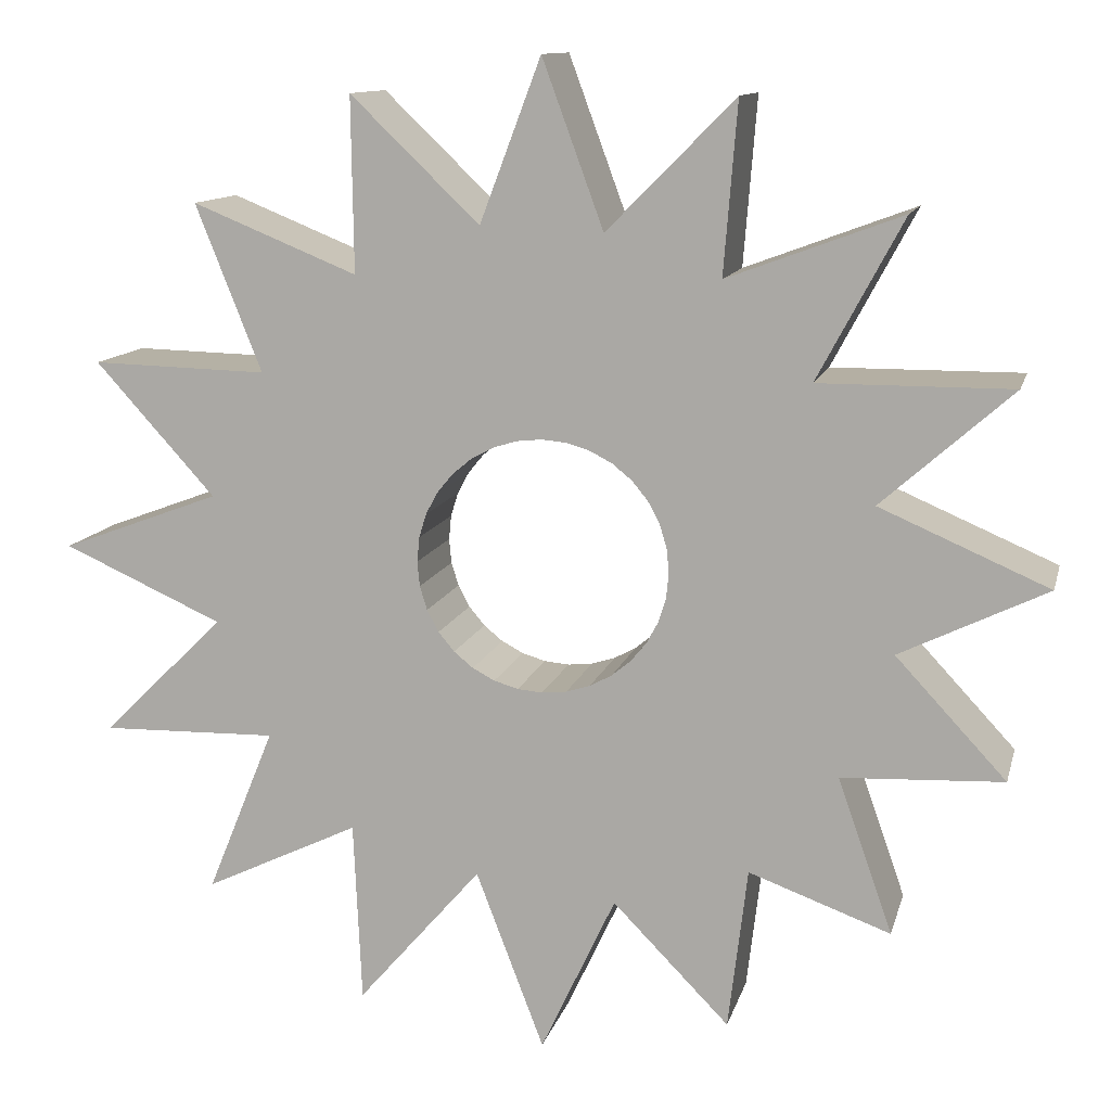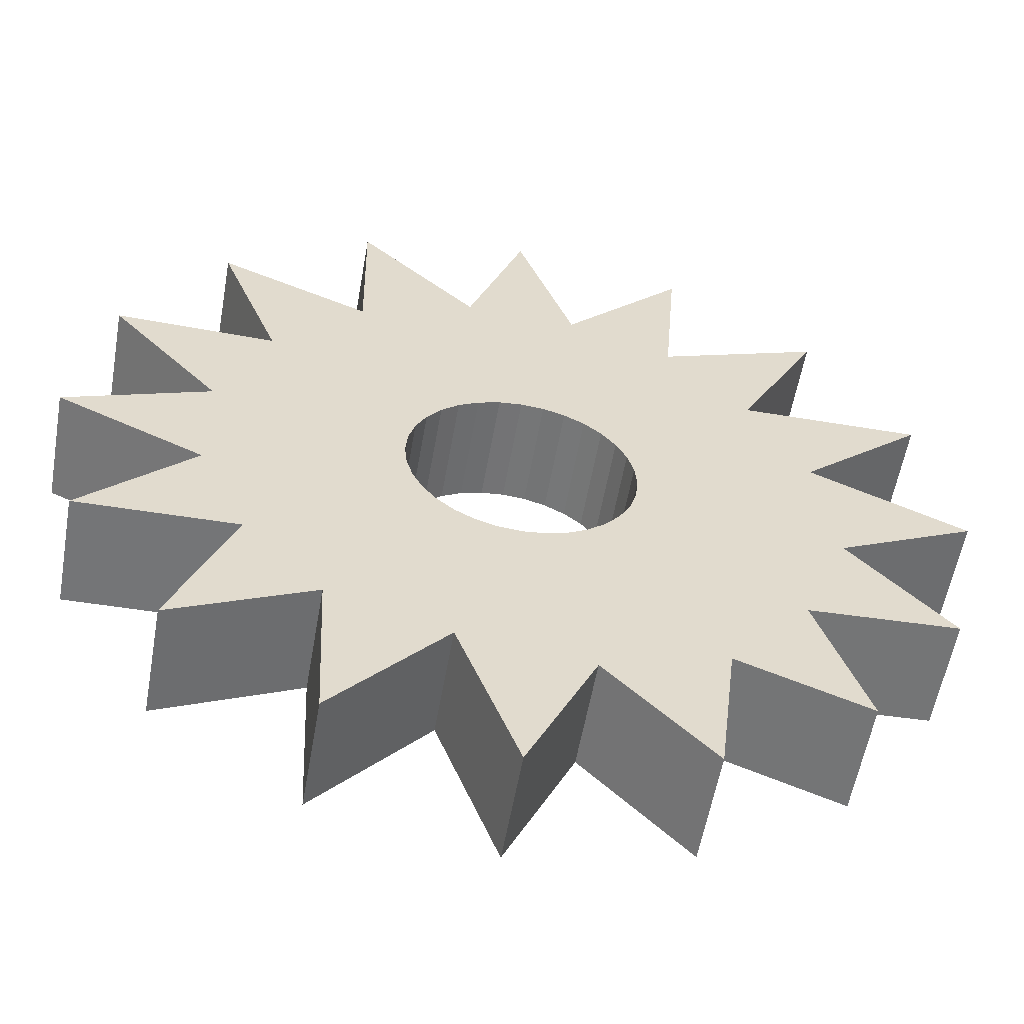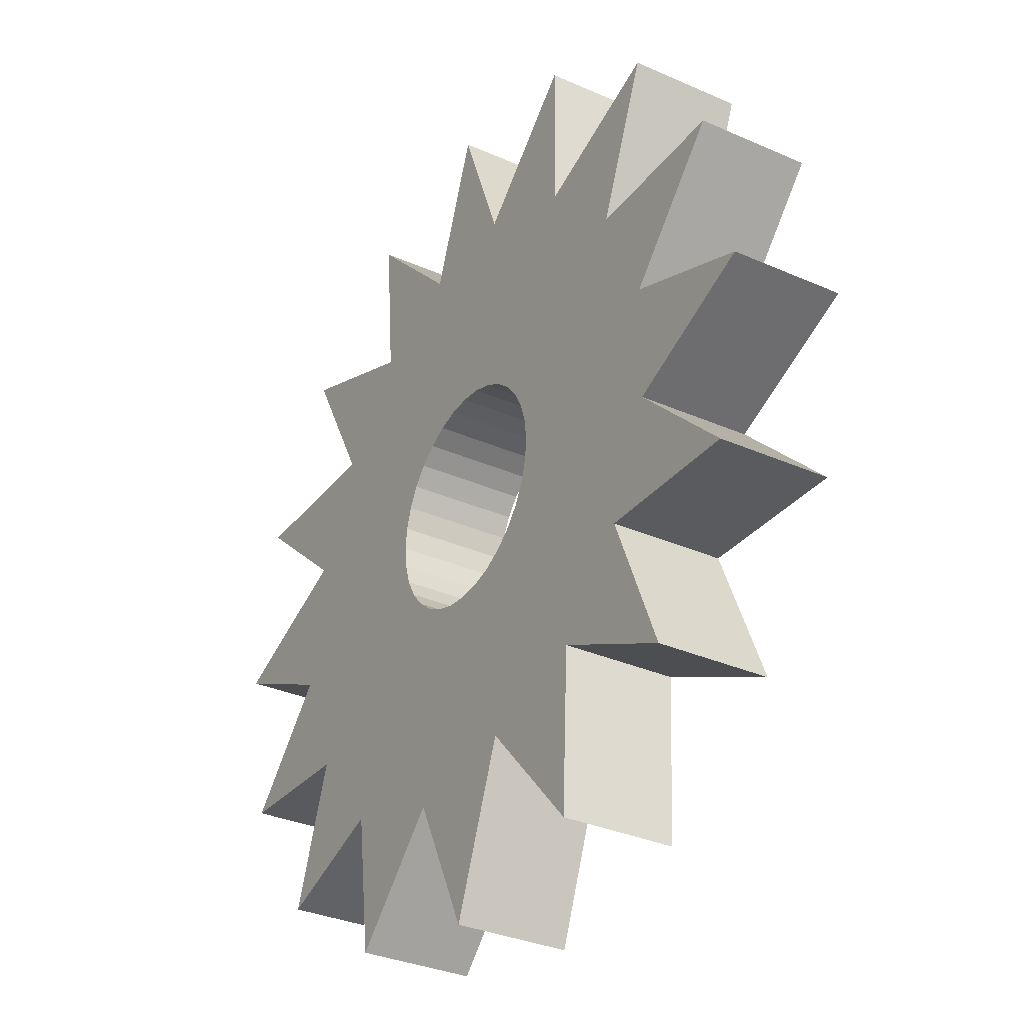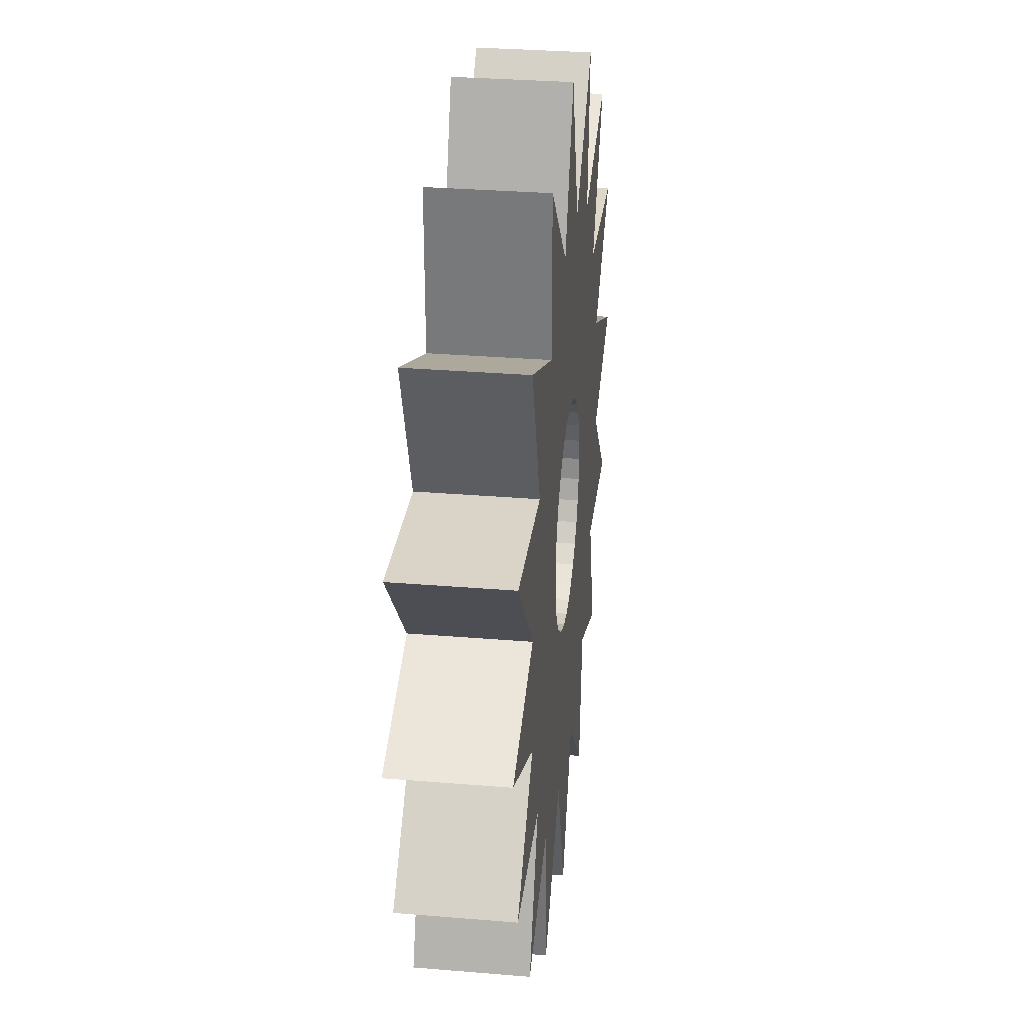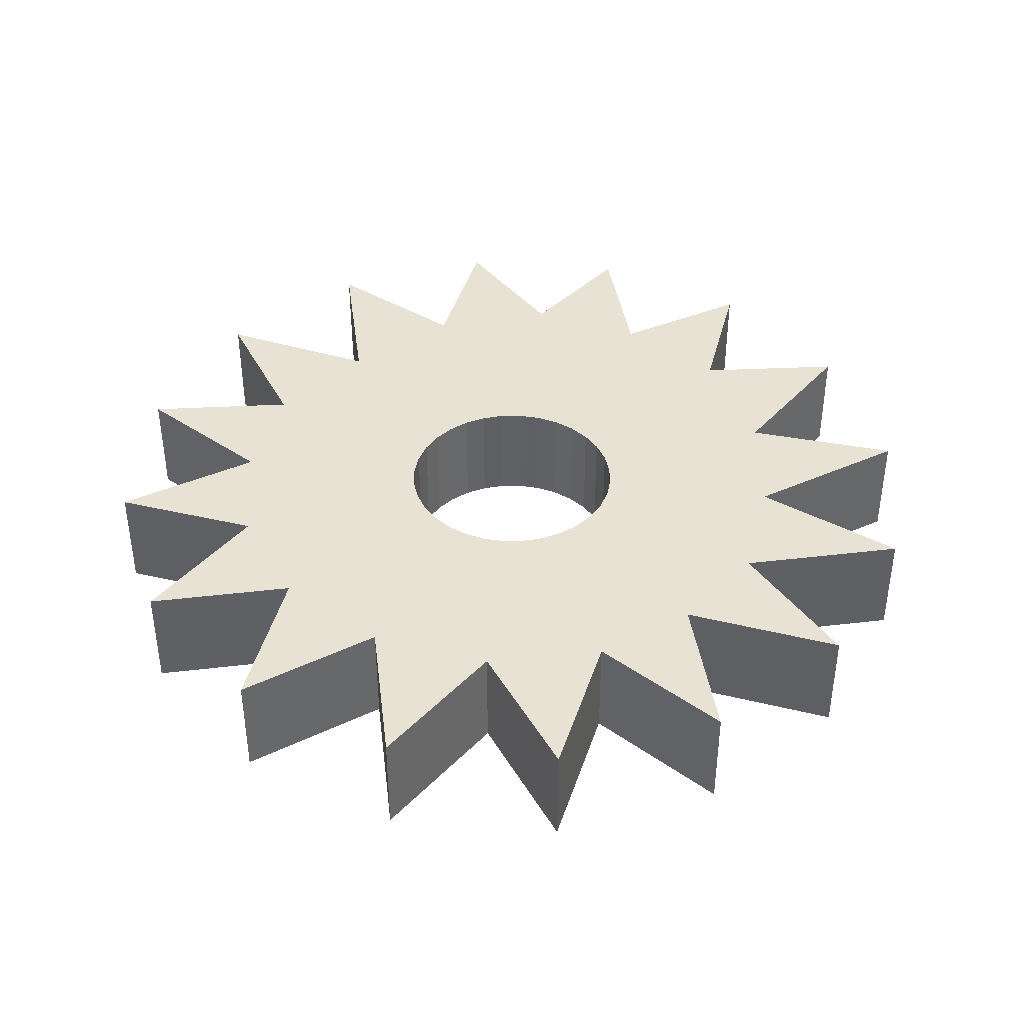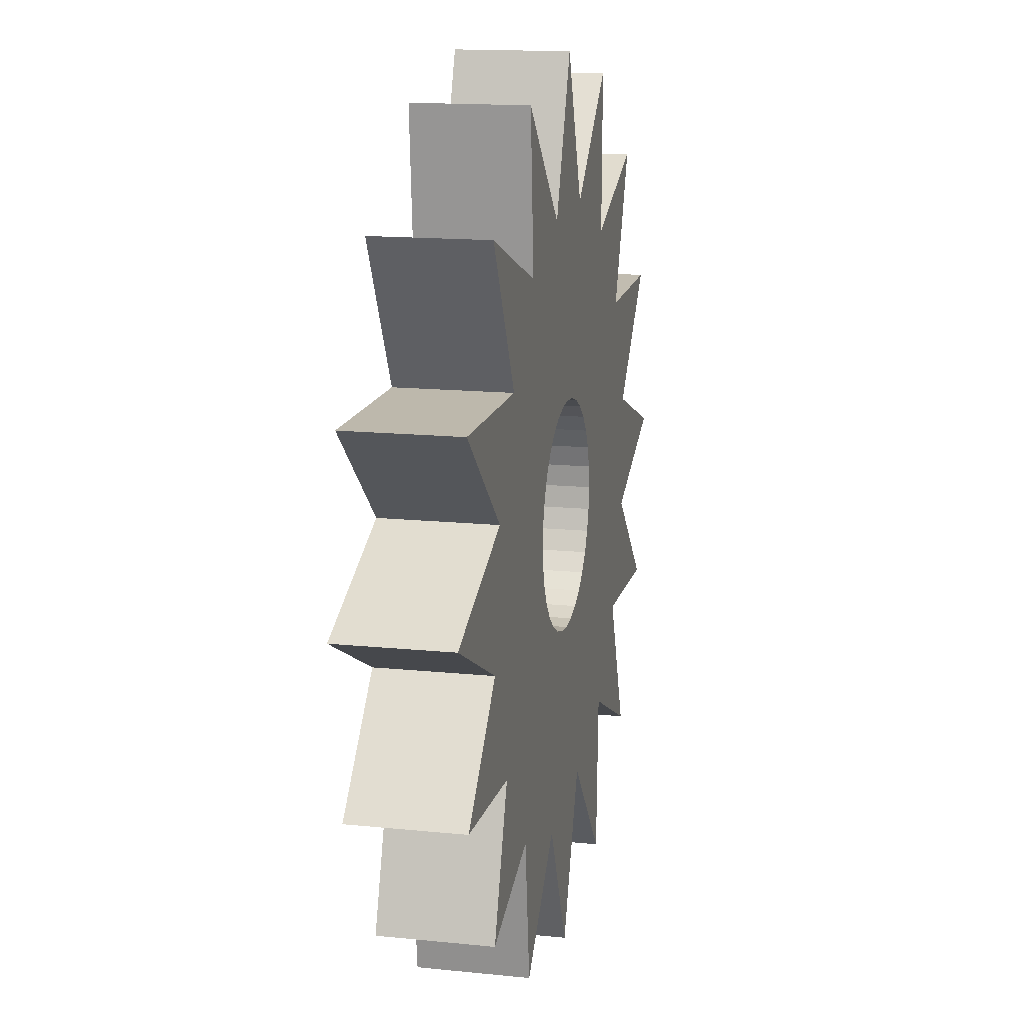
<metadata>
{"format":"obj","ext":"obj","renderer":"f3d","projection":"perspective","resolution":1024,"background":"white","views":[{"elev":11.2,"azim":12.8,"up":"+Z"},{"elev":-56.5,"azim":-9.9,"up":"+Z"},{"elev":-32.5,"azim":-121.7,"up":"+Z"},{"elev":30.4,"azim":-83.1,"up":"+Z"},{"elev":40.7,"azim":-28.5,"up":"+Y"},{"elev":14.7,"azim":102.6,"up":"+Z"}]}
</metadata>
<code>
o Cylinder
v 0 -0.3155 -2.94
v 0 0.4089 -2.94
v 0.4404 -0.3155 -2.013
v 0.4404 0.4089 -2.013
v 1.125 -0.3155 -2.716
v 1.125 0.4089 -2.716
v 1.241 -0.3155 -1.766
v 1.241 0.4089 -1.766
v 2.079 -0.3155 -2.079
v 2.079 0.4089 -2.079
v 1.758 -0.3155 -1.159
v 1.758 0.4089 -1.159
v 2.716 -0.3155 -1.125
v 2.716 0.4089 -1.125
v 2.062 -0.3155 -0.4166
v 2.062 0.4089 -0.4166
v 2.94 -0.3155 0
v 2.94 0.4089 0
v 1.934 -0.3155 0.4396
v 1.934 0.4089 0.4396
v 2.716 -0.3155 1.125
v 2.716 0.4089 1.125
v 1.566 -0.3155 1.126
v 1.566 0.4089 1.126
v 2.079 -0.3155 2.079
v 2.079 0.4089 2.079
v 1.043 -0.3155 1.698
v 1.043 0.4089 1.698
v 1.125 -0.3155 2.716
v 1.125 0.4089 2.716
v 0.3629 -0.3155 1.946
v 0.3629 0.4089 1.946
v -0 -0.3155 2.94
v -0 0.4089 2.94
v -0.3621 -0.3155 1.976
v -0.3621 0.4089 1.976
v -1.125 -0.3155 2.716
v -1.125 0.4089 2.716
v -1.11 -0.3155 1.68
v -1.11 0.4089 1.68
v -2.079 -0.3155 2.079
v -2.079 0.4089 2.079
v -1.688 -0.3155 1.093
v -1.688 0.4089 1.093
v -2.716 -0.3155 1.125
v -2.716 0.4089 1.125
v -2.012 -0.3155 0.3421
v -2.012 0.4089 0.3421
v -2.94 -0.3155 -0
v -2.94 0.4089 -0
v -2.004 -0.3155 -0.426
v -2.004 0.4089 -0.426
v -2.716 -0.3155 -1.125
v -2.716 0.4089 -1.125
v -1.689 -0.3155 -1.113
v -1.689 0.4089 -1.113
v -2.079 -0.3155 -2.079
v -2.079 0.4089 -2.079
v -1.175 -0.3155 -1.657
v -1.175 0.4089 -1.657
v -1.125 -0.3155 -2.716
v -1.125 0.4089 -2.716
v -0.4002 -0.3155 -1.893
v -0.4002 0.4089 -1.893
v -0.7523 0.4089 -0
v -0.695 0.4089 0.2879
v -0.7379 0.4089 0.1468
v -0.7379 0.4089 -0.1468
v -0.532 0.4089 0.532
v -0.6255 0.4089 0.418
v -0.6255 0.4089 -0.418
v -0.695 0.4089 -0.2879
v -0.532 0.4089 -0.532
v -0.2879 0.4089 0.695
v -0.418 0.4089 0.6255
v -0.418 0.4089 -0.6255
v -0.1468 0.4089 -0.7379
v 0.1468 0.4089 -0.7379
v 0 0.4089 -0.7523
v -0.1468 0.4089 0.7379
v -0.2879 0.4089 -0.695
v -0 0.4089 0.7523
v 0.1468 0.4089 0.7379
v 0.418 0.4089 -0.6255
v 0.418 0.4089 0.6255
v 0.2879 0.4089 -0.695
v 0.2879 0.4089 0.695
v 0.6255 0.4089 0.418
v 0.6255 0.4089 -0.418
v 0.7523 0.4089 0
v 0.7379 0.4089 -0.1468
v 0.695 0.4089 0.2879
v 0.7379 0.4089 0.1468
v 0.532 0.4089 0.532
v 0.695 0.4089 -0.2879
v 0.532 0.4089 -0.532
v -0.1468 -0.3155 -0.7379
v 0 -0.3155 -0.7523
v 0.1468 -0.3155 -0.7379
v 0.2879 -0.3155 -0.695
v 0.418 -0.3155 0.6255
v 0.2879 -0.3155 0.695
v 0.418 -0.3155 -0.6255
v 0.1468 -0.3155 0.7379
v 0.6255 -0.3155 0.418
v 0.532 -0.3155 0.532
v 0.6255 -0.3155 -0.418
v 0.7523 -0.3155 0
v 0.7379 -0.3155 -0.1468
v 0.695 -0.3155 0.2879
v 0.7379 -0.3155 0.1468
v 0.695 -0.3155 -0.2879
v 0.532 -0.3155 -0.532
v -0.7523 -0.3155 -0
v -0.695 -0.3155 0.2879
v -0.7379 -0.3155 0.1468
v -0.7379 -0.3155 -0.1468
v -0.6255 -0.3155 0.418
v -0.6255 -0.3155 -0.418
v -0.532 -0.3155 0.532
v -0.695 -0.3155 -0.2879
v -0.2879 -0.3155 -0.695
v -0.418 -0.3155 0.6255
v -0.418 -0.3155 -0.6255
v -0 -0.3155 0.7523
v -0.1468 -0.3155 0.7379
v -0.2879 -0.3155 0.695
v -0.532 -0.3155 -0.532
f 2 3 1
f 4 5 3
f 6 7 5
f 8 9 7
f 9 12 11
f 12 13 11
f 14 15 13
f 16 17 15
f 18 19 17
f 20 21 19
f 22 23 21
f 24 25 23
f 26 27 25
f 28 29 27
f 30 31 29
f 32 33 31
f 34 35 33
f 36 37 35
f 38 39 37
f 40 41 39
f 42 43 41
f 44 45 43
f 46 47 45
f 48 49 47
f 50 51 49
f 52 53 51
f 54 55 53
f 56 57 55
f 58 59 57
f 60 61 59
f 73 76 4
f 85 87 36
f 62 63 61
f 64 1 63
f 19 105 110
f 47 116 115
f 78 98 99
f 86 99 100
f 84 100 103
f 96 103 113
f 96 107 89
f 89 112 95
f 95 109 91
f 91 108 90
f 90 111 93
f 93 110 92
f 92 105 88
f 88 106 94
f 94 101 85
f 85 102 87
f 87 104 83
f 83 125 82
f 82 126 80
f 80 127 74
f 74 123 75
f 75 120 69
f 70 120 118
f 115 70 118
f 67 115 116
f 65 116 114
f 68 114 117
f 72 117 121
f 71 121 119
f 73 119 128
f 76 128 124
f 81 124 122
f 77 122 97
f 79 97 98
f 2 4 3
f 4 6 5
f 6 8 7
f 8 10 9
f 9 10 12
f 12 14 13
f 14 16 15
f 16 18 17
f 18 20 19
f 20 22 21
f 22 24 23
f 24 26 25
f 26 28 27
f 28 30 29
f 30 32 31
f 32 34 33
f 34 36 35
f 36 38 37
f 38 40 39
f 40 42 41
f 42 44 43
f 44 46 45
f 46 48 47
f 48 50 49
f 50 52 51
f 52 54 53
f 54 56 55
f 56 58 57
f 58 60 59
f 60 62 61
f 60 58 56
f 56 54 52
f 52 50 48
f 48 46 44
f 44 42 40
f 40 38 36
f 36 80 74
f 36 74 75
f 44 40 36
f 52 48 44
f 60 56 52
f 64 62 60
f 4 2 64
f 8 6 4
f 12 10 8
f 16 14 12
f 20 18 16
f 90 93 20
f 91 90 20
f 20 16 12
f 12 8 4
f 4 64 60
f 60 52 44
f 44 36 75
f 44 75 69
f 4 60 44
f 20 12 4
f 95 91 20
f 89 95 20
f 44 69 70
f 44 70 66
f 89 20 4
f 96 89 4
f 44 66 67
f 44 67 65
f 84 96 4
f 86 84 4
f 44 65 68
f 44 68 72
f 78 86 4
f 79 78 4
f 44 72 71
f 4 44 71
f 77 79 4
f 81 77 4
f 4 71 73
f 76 81 4
f 32 30 28
f 28 26 24
f 24 22 20
f 20 93 92
f 20 92 88
f 28 24 20
f 36 34 32
f 32 28 20
f 20 88 94
f 20 94 85
f 36 32 20
f 82 80 36
f 83 82 36
f 36 20 85
f 87 83 36
f 62 64 63
f 64 2 1
f 97 63 1
f 3 5 7
f 97 1 3
f 98 97 3
f 7 9 11
f 98 3 7
f 99 98 7
f 11 13 15
f 99 7 11
f 100 99 11
f 15 17 19
f 100 11 15
f 103 100 15
f 19 21 23
f 103 15 19
f 113 103 19
f 23 25 27
f 107 113 19
f 112 107 19
f 19 23 27
f 27 29 31
f 31 104 102
f 31 102 101
f 19 27 31
f 109 112 19
f 108 109 19
f 19 31 101
f 19 101 106
f 111 108 19
f 110 111 19
f 19 106 105
f 125 104 31
f 31 33 35
f 35 37 39
f 39 41 43
f 43 45 47
f 47 49 51
f 51 53 55
f 55 57 59
f 59 61 63
f 63 97 122
f 63 122 124
f 55 59 63
f 47 51 55
f 39 43 47
f 31 35 39
f 126 125 31
f 127 126 31
f 31 39 47
f 47 55 63
f 63 124 128
f 63 128 119
f 127 31 47
f 123 127 47
f 47 63 119
f 47 119 121
f 120 123 47
f 118 120 47
f 47 121 117
f 47 117 114
f 115 118 47
f 47 114 116
f 78 79 98
f 86 78 99
f 84 86 100
f 96 84 103
f 96 113 107
f 89 107 112
f 95 112 109
f 91 109 108
f 90 108 111
f 93 111 110
f 92 110 105
f 88 105 106
f 94 106 101
f 85 101 102
f 87 102 104
f 83 104 125
f 82 125 126
f 80 126 127
f 74 127 123
f 75 123 120
f 70 69 120
f 115 66 70
f 67 66 115
f 65 67 116
f 68 65 114
f 72 68 117
f 71 72 121
f 73 71 119
f 76 73 128
f 81 76 124
f 77 81 122
f 79 77 97

</code>
